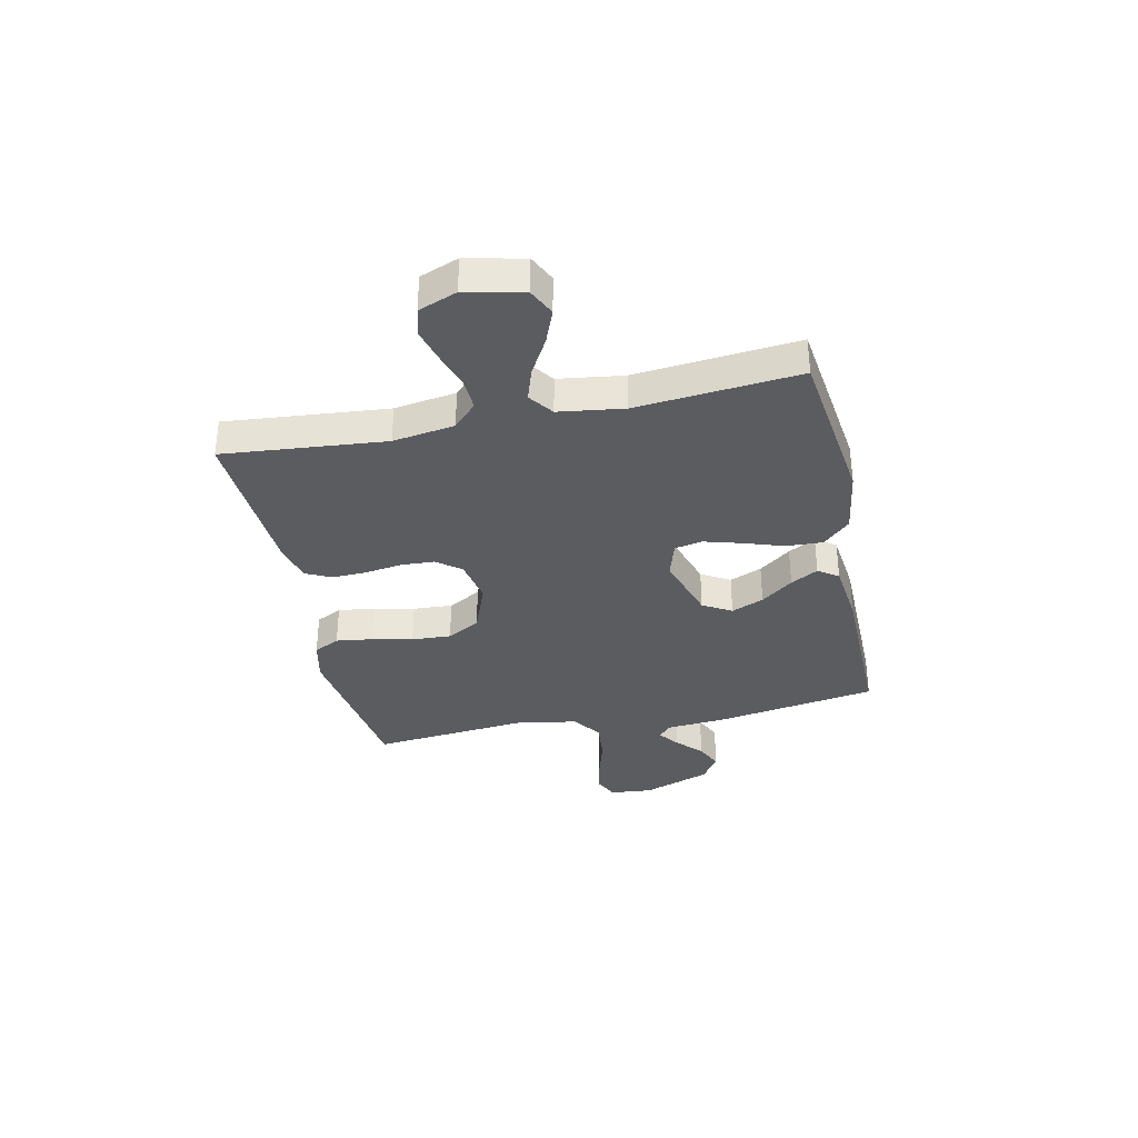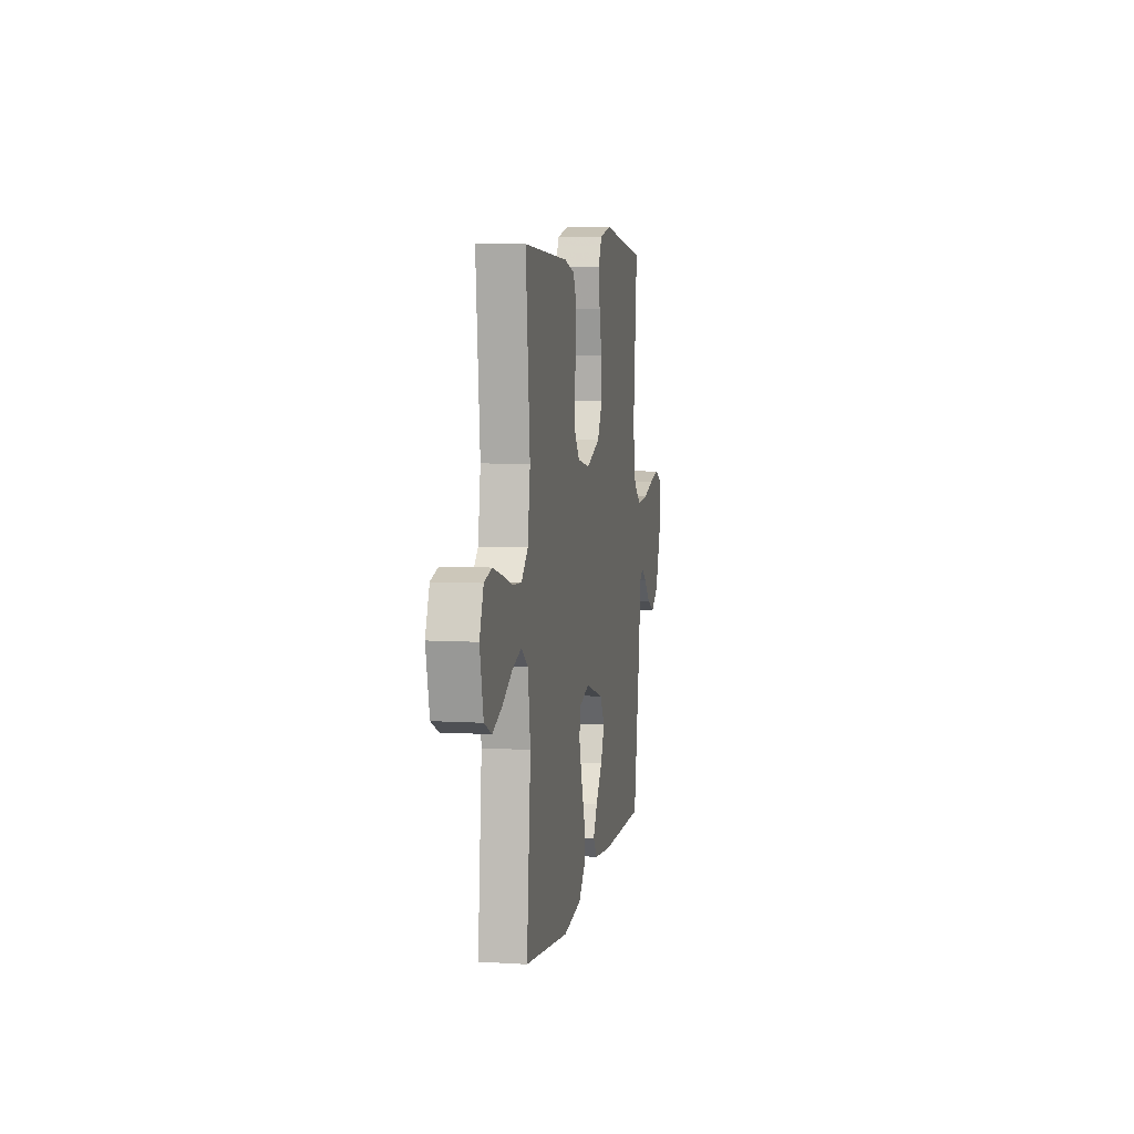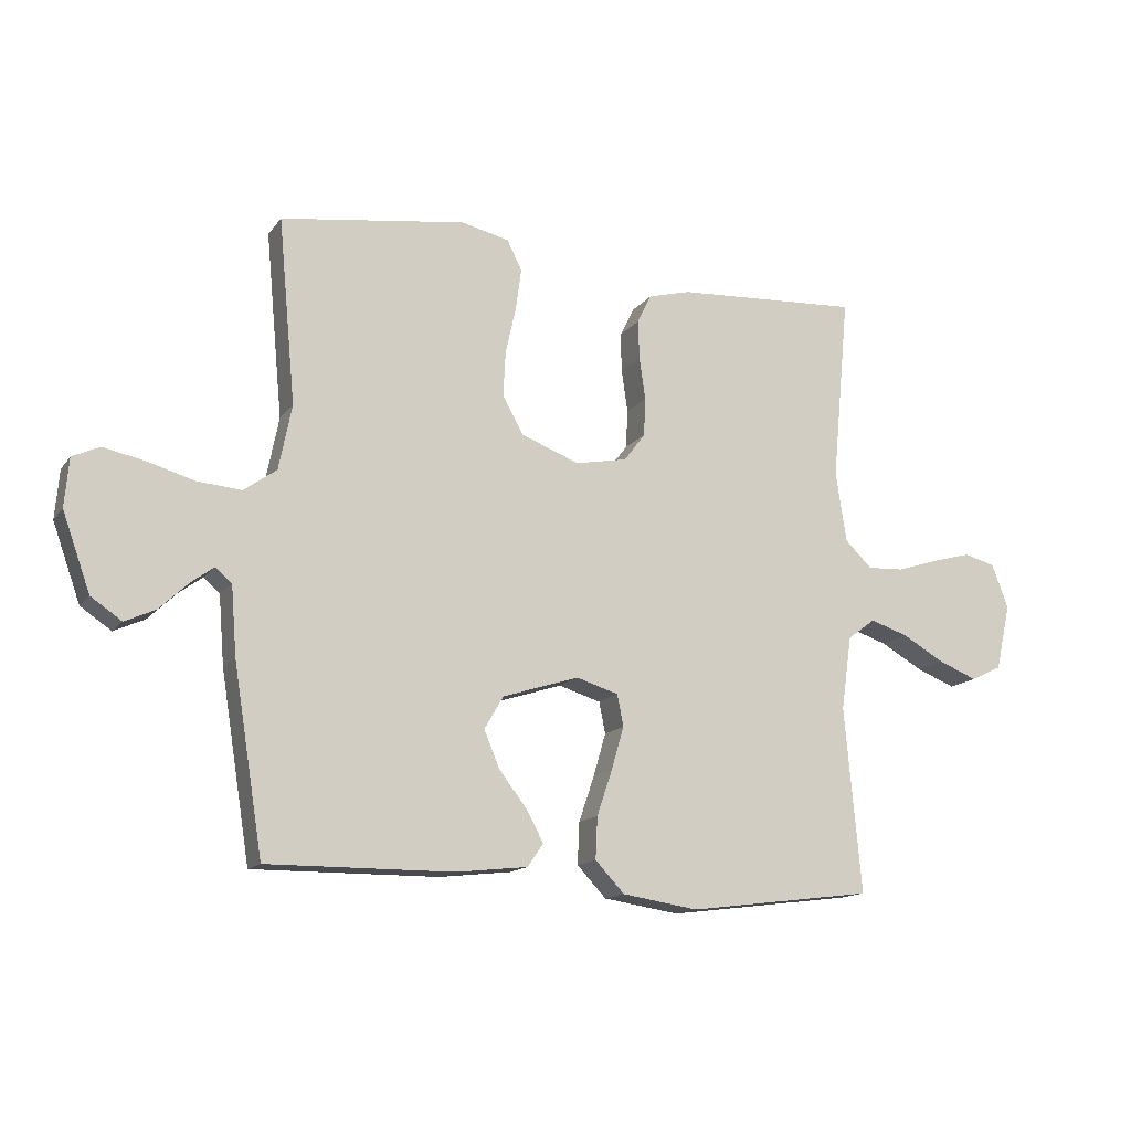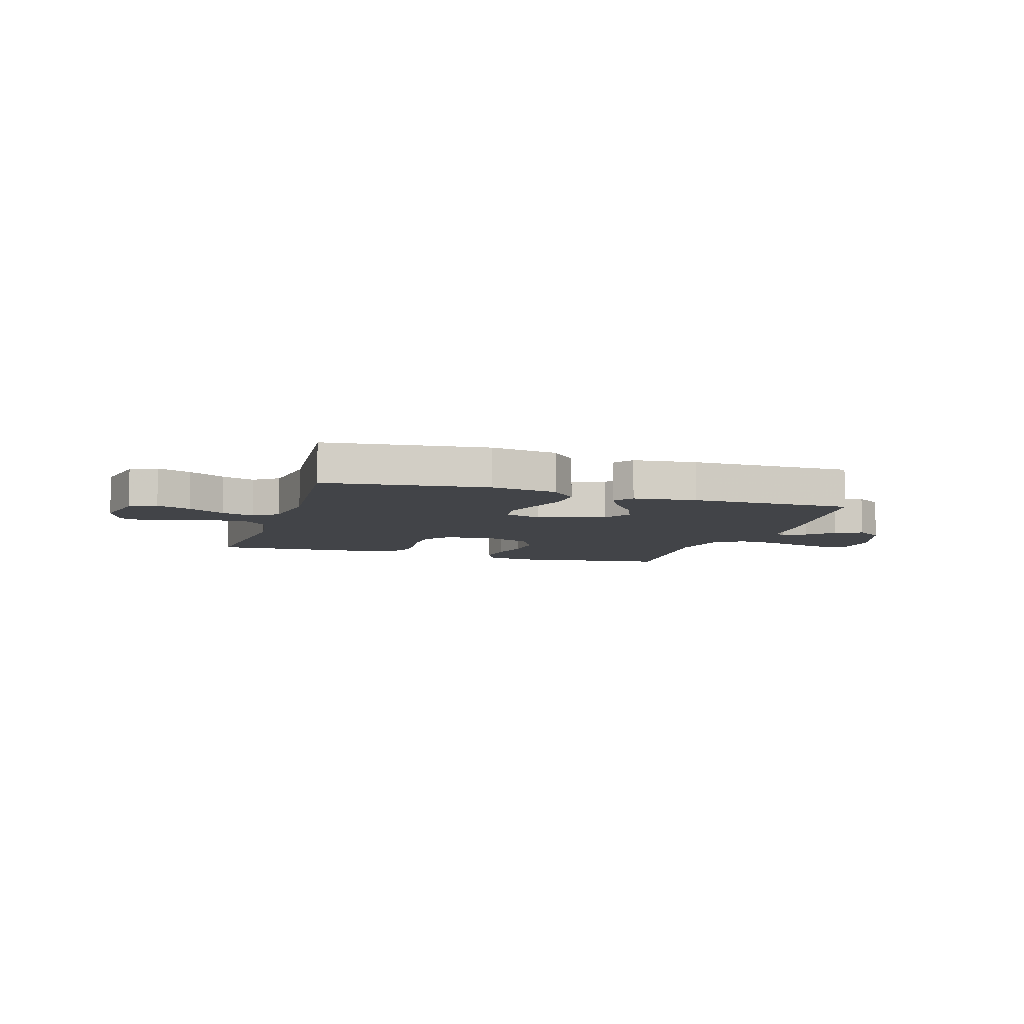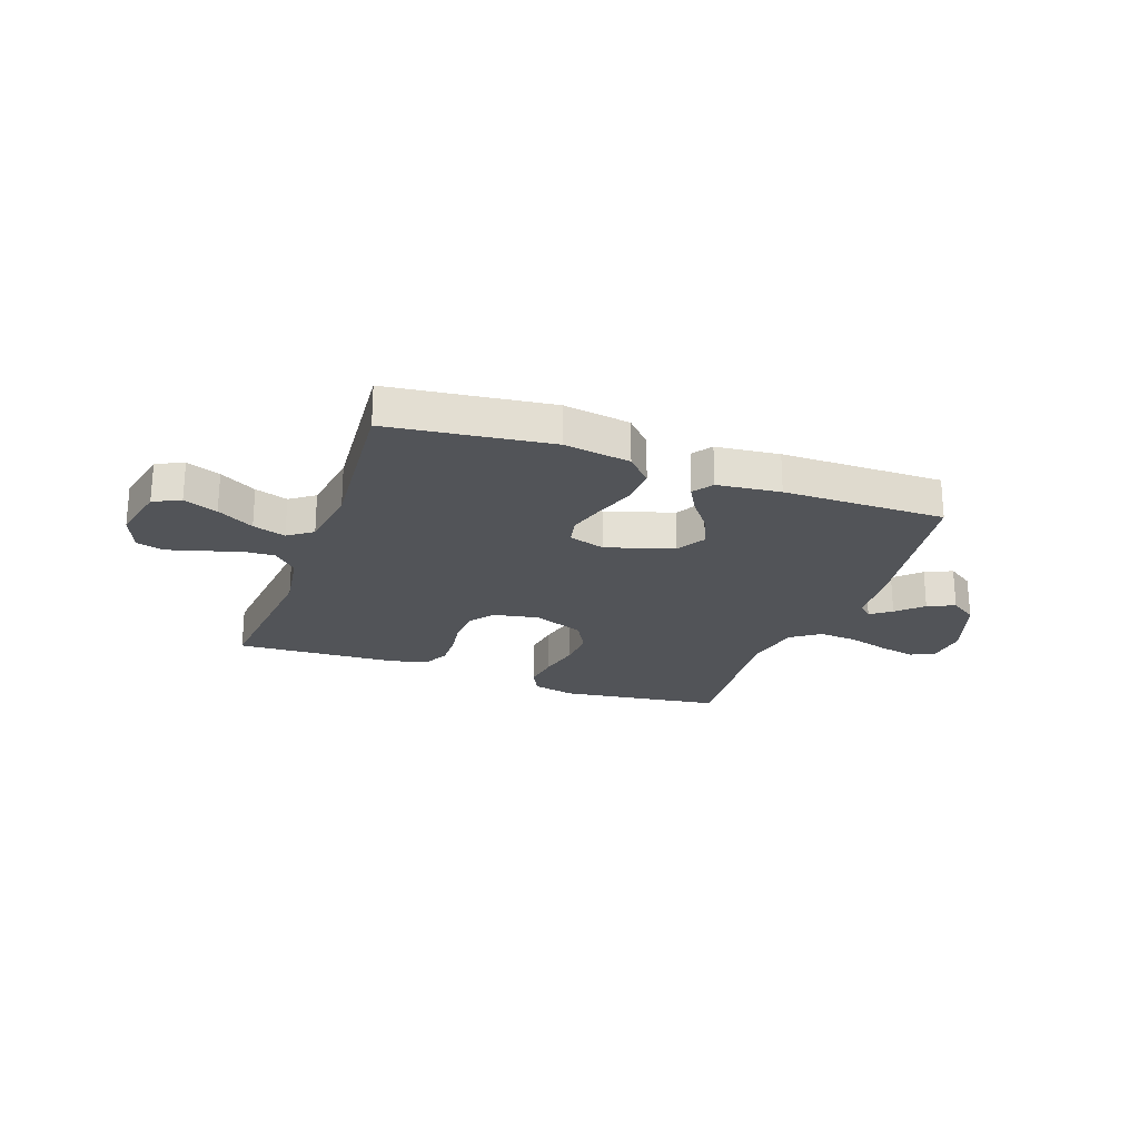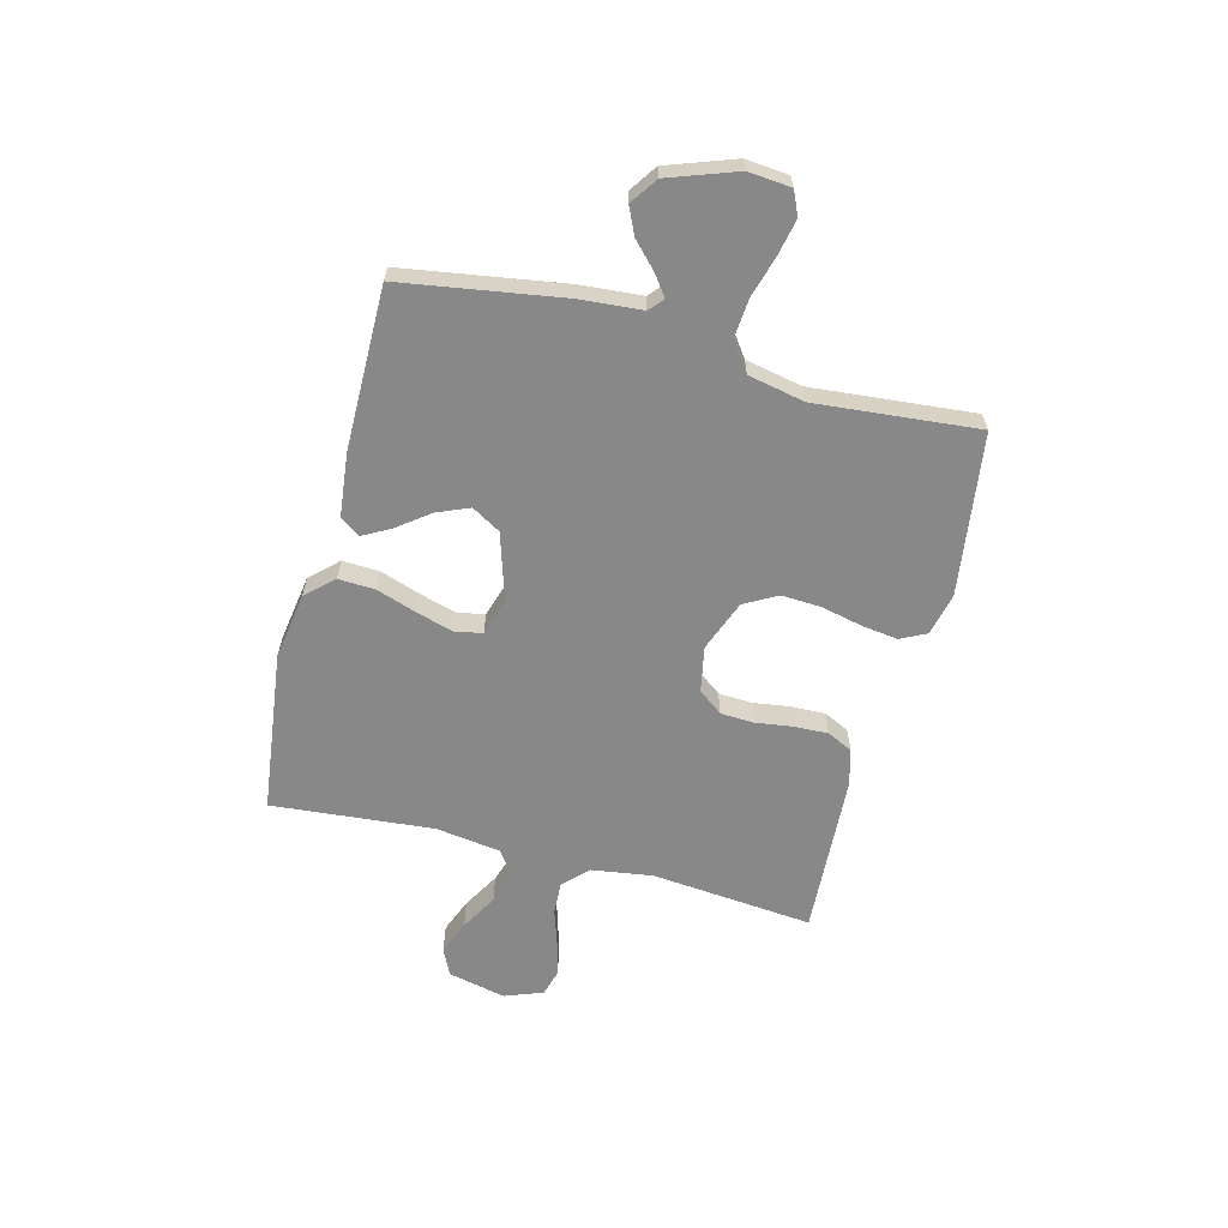
<metadata>
{"format":"obj","ext":"obj","renderer":"f3d","projection":"perspective","resolution":1024,"background":"white","views":[{"elev":-34.6,"azim":102.2,"up":"+Y"},{"elev":6.6,"azim":100.3,"up":"+Z"},{"elev":-14.1,"azim":-23.1,"up":"+Z"},{"elev":-7.7,"azim":162.6,"up":"+Y"},{"elev":-23.3,"azim":160.2,"up":"+Y"},{"elev":-62.7,"azim":-104.6,"up":"+Y"}]}
</metadata>
<code>
v -0.5 0.07 0.5
v -0.2 0.07 0.542
v -0.122 0.07 0.524
v -0.098 0.07 0.476
v -0.107 0.07 0.409
v -0.124 0.07 0.333
v -0.128 0.07 0.26
v -0.094 0.07 0.199
v 0 0.07 0.163
v 0.084 0.07 0.179
v 0.118 0.07 0.224
v 0.121 0.07 0.286
v 0.111 0.07 0.355
v 0.109 0.07 0.418
v 0.132 0.07 0.465
v 0.2 0.07 0.483
v 0.5 0.07 0.5
v 0.472 0.07 0.2
v 0.489 0.07 0.086
v 0.533 0.07 0.043
v 0.593 0.07 0.046
v 0.661 0.07 0.068
v 0.724 0.07 0.085
v 0.774 0.07 0.071
v 0.801 0.07 0
v 0.777 0.07 -0.107
v 0.727 0.07 -0.131
v 0.664 0.07 -0.106
v 0.596 0.07 -0.067
v 0.535 0.07 -0.047
v 0.49 0.07 -0.08
v 0.473 0.07 -0.2
v 0.5 0.07 -0.5
v 0.2 0.07 -0.538
v 0.077 0.07 -0.519
v 0.03 0.07 -0.469
v 0.033 0.07 -0.401
v 0.058 0.07 -0.327
v 0.078 0.07 -0.258
v 0.068 0.07 -0.207
v 0 0.07 -0.186
v -0.124 0.07 -0.225
v -0.155 0.07 -0.278
v -0.13 0.07 -0.338
v -0.085 0.07 -0.397
v -0.057 0.07 -0.448
v -0.083 0.07 -0.485
v -0.2 0.07 -0.498
v -0.5 0.07 -0.5
v -0.548 0.07 -0.2
v -0.557 0.07 -0.088
v -0.583 0.07 -0.065
v -0.621 0.07 -0.093
v -0.667 0.07 -0.137
v -0.717 0.07 -0.16
v -0.767 0.07 -0.126
v -0.812 0.07 0
v -0.805 0.07 0.079
v -0.761 0.07 0.099
v -0.694 0.07 0.085
v -0.618 0.07 0.063
v -0.546 0.07 0.057
v -0.493 0.07 0.095
v -0.472 0.07 0.2
v -0.5 0 0.5
v -0.2 0 0.542
v -0.122 0 0.524
v -0.098 0 0.476
v -0.107 0 0.409
v -0.124 0 0.333
v -0.128 0 0.26
v -0.094 0 0.199
v 0 0 0.163
v 0.084 0 0.179
v 0.118 0 0.224
v 0.121 0 0.286
v 0.111 0 0.355
v 0.109 0 0.418
v 0.132 0 0.465
v 0.2 0 0.483
v 0.5 0 0.5
v 0.472 0 0.2
v 0.489 0 0.086
v 0.533 0 0.043
v 0.593 0 0.046
v 0.661 0 0.068
v 0.724 0 0.085
v 0.774 0 0.071
v 0.801 0 0
v 0.777 0 -0.107
v 0.727 0 -0.131
v 0.664 0 -0.106
v 0.596 0 -0.067
v 0.535 0 -0.047
v 0.49 0 -0.08
v 0.473 0 -0.2
v 0.5 0 -0.5
v 0.2 0 -0.538
v 0.077 0 -0.519
v 0.03 0 -0.469
v 0.033 0 -0.401
v 0.058 0 -0.327
v 0.078 0 -0.258
v 0.068 0 -0.207
v 0 0 -0.186
v -0.124 0 -0.225
v -0.155 0 -0.278
v -0.13 0 -0.338
v -0.085 0 -0.397
v -0.057 0 -0.448
v -0.083 0 -0.485
v -0.2 0 -0.498
v -0.5 0 -0.5
v -0.548 0 -0.2
v -0.557 0 -0.088
v -0.583 0 -0.065
v -0.621 0 -0.093
v -0.667 0 -0.137
v -0.717 0 -0.16
v -0.767 0 -0.126
v -0.812 0 0
v -0.805 0 0.079
v -0.761 0 0.099
v -0.694 0 0.085
v -0.618 0 0.063
v -0.546 0 0.057
v -0.493 0 0.095
v -0.472 0 0.2
f 58 59 60 61
f 56 57 58 61
f 56 61 62
f 53 54 55 56
f 52 53 56 62
f 51 52 62 63
f 49 50 51 63
f 44 45 46 47
f 43 44 47 48
f 35 36 37 38
f 35 38 39
f 32 33 34 35
f 31 32 35 39
f 30 31 39 40
f 26 27 28 29
f 26 29 30
f 25 26 30
f 24 25 30
f 21 22 23 24
f 21 24 30 40
f 15 16 17 18
f 15 18 19
f 12 13 14 15
f 11 12 15 19
f 10 11 19 20
f 3 4 5 6
f 3 6 7
f 64 1 2 3
f 64 3 7
f 63 64 7 8
f 43 48 49 63
f 42 43 63 8
f 41 42 8 9
f 20 21 40 41
f 9 10 20 41
f 125 124 123 122
f 125 122 121 120
f 126 125 120
f 120 119 118 117
f 126 120 117 116
f 127 126 116 115
f 127 115 114 113
f 111 110 109 108
f 112 111 108 107
f 102 101 100 99
f 103 102 99
f 99 98 97 96
f 103 99 96 95
f 104 103 95 94
f 93 92 91 90
f 94 93 90
f 94 90 89
f 94 89 88
f 88 87 86 85
f 104 94 88 85
f 82 81 80 79
f 83 82 79
f 79 78 77 76
f 83 79 76 75
f 84 83 75 74
f 70 69 68 67
f 71 70 67
f 67 66 65 128
f 71 67 128
f 72 71 128 127
f 127 113 112 107
f 72 127 107 106
f 73 72 106 105
f 105 104 85 84
f 105 84 74 73
f 1 65 66 2
f 2 66 67 3
f 3 67 68 4
f 4 68 69 5
f 5 69 70 6
f 6 70 71 7
f 7 71 72 8
f 8 72 73 9
f 9 73 74 10
f 10 74 75 11
f 11 75 76 12
f 12 76 77 13
f 13 77 78 14
f 14 78 79 15
f 15 79 80 16
f 16 80 81 17
f 17 81 82 18
f 18 82 83 19
f 19 83 84 20
f 20 84 85 21
f 21 85 86 22
f 22 86 87 23
f 23 87 88 24
f 24 88 89 25
f 25 89 90 26
f 26 90 91 27
f 27 91 92 28
f 28 92 93 29
f 29 93 94 30
f 30 94 95 31
f 31 95 96 32
f 32 96 97 33
f 33 97 98 34
f 34 98 99 35
f 35 99 100 36
f 36 100 101 37
f 37 101 102 38
f 38 102 103 39
f 39 103 104 40
f 40 104 105 41
f 41 105 106 42
f 42 106 107 43
f 43 107 108 44
f 44 108 109 45
f 45 109 110 46
f 46 110 111 47
f 47 111 112 48
f 48 112 113 49
f 49 113 114 50
f 50 114 115 51
f 51 115 116 52
f 52 116 117 53
f 53 117 118 54
f 54 118 119 55
f 55 119 120 56
f 56 120 121 57
f 57 121 122 58
f 58 122 123 59
f 59 123 124 60
f 60 124 125 61
f 61 125 126 62
f 62 126 127 63
f 63 127 128 64
f 64 128 65 1

</code>
